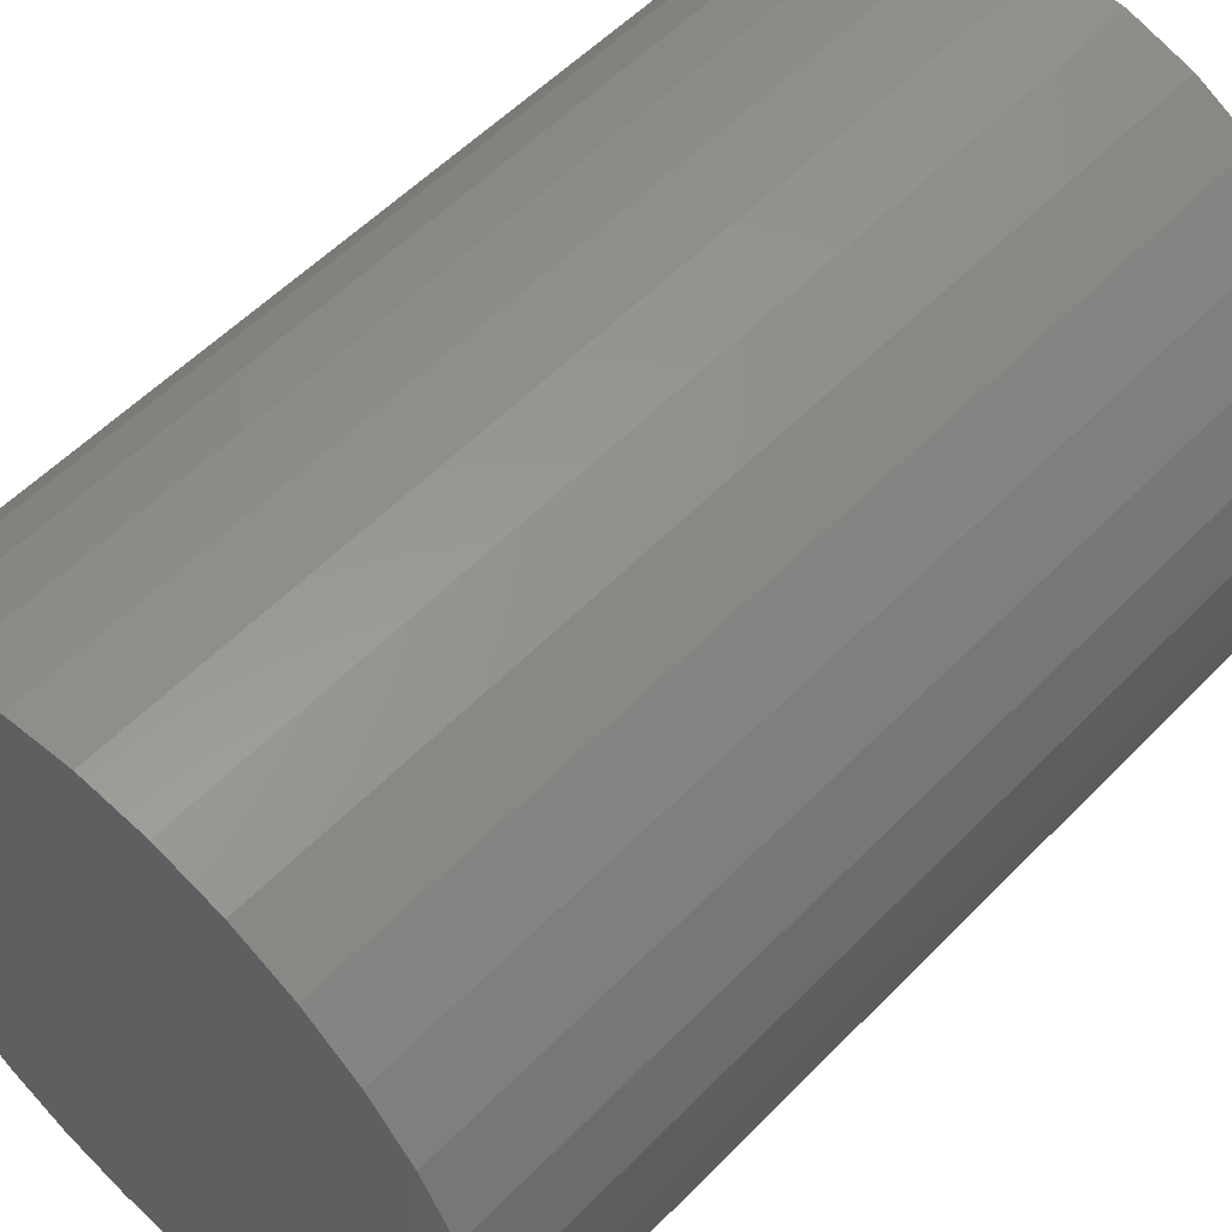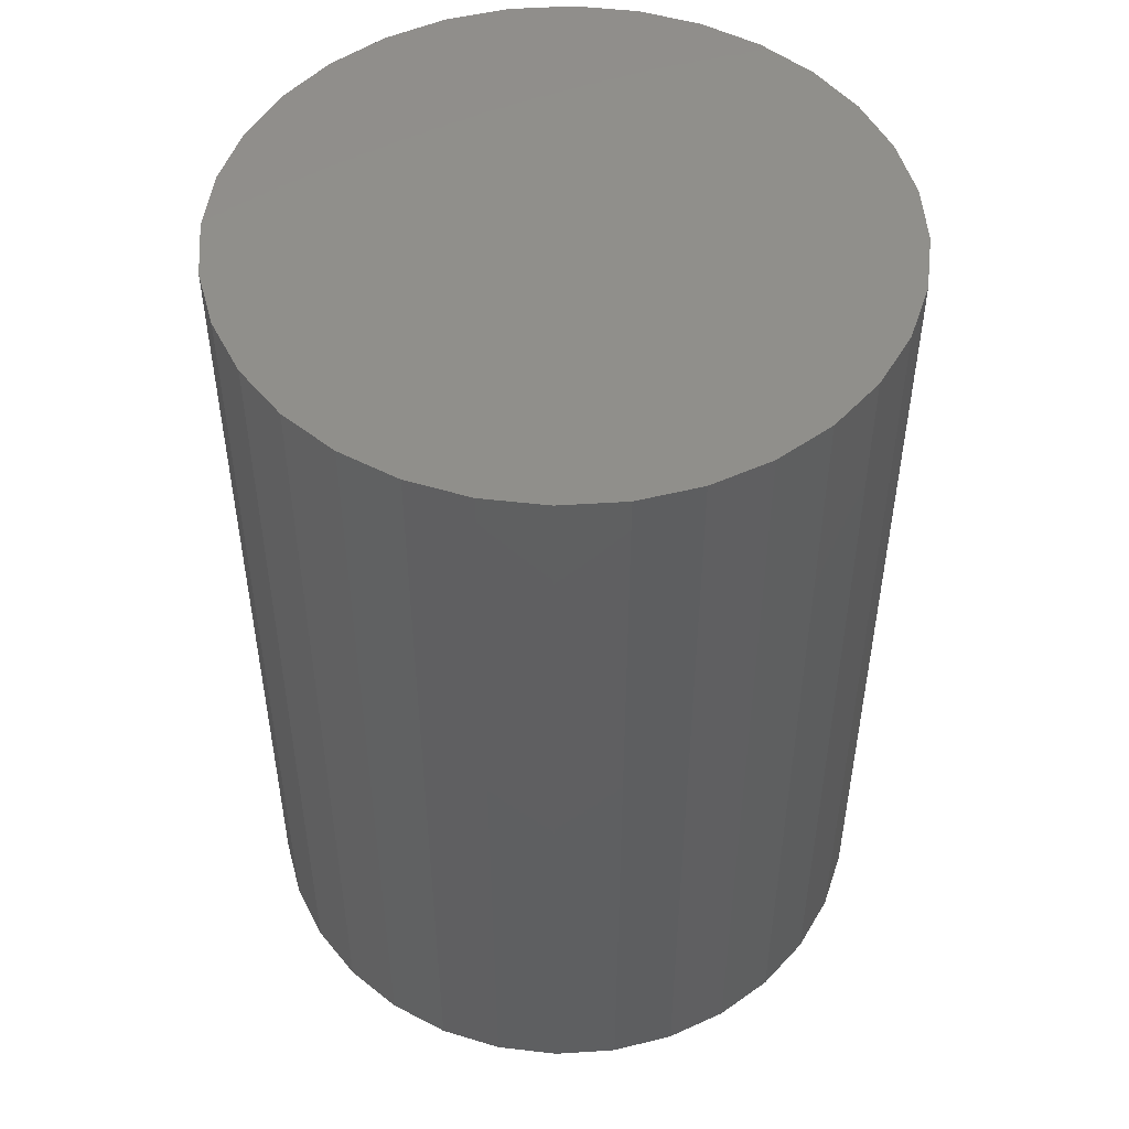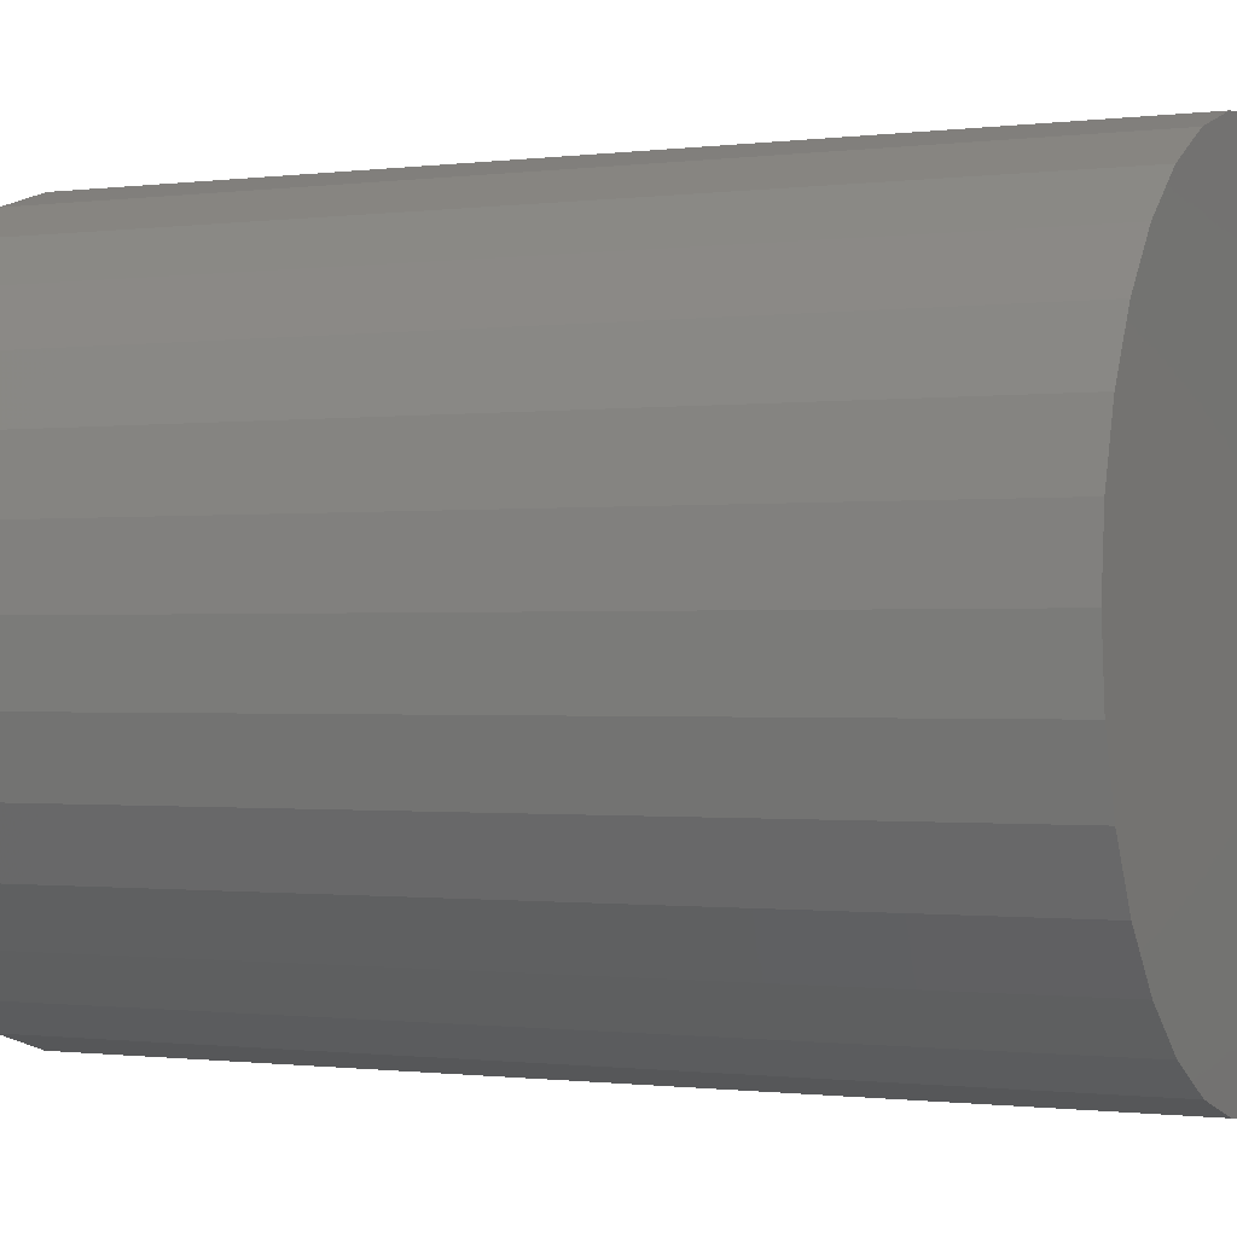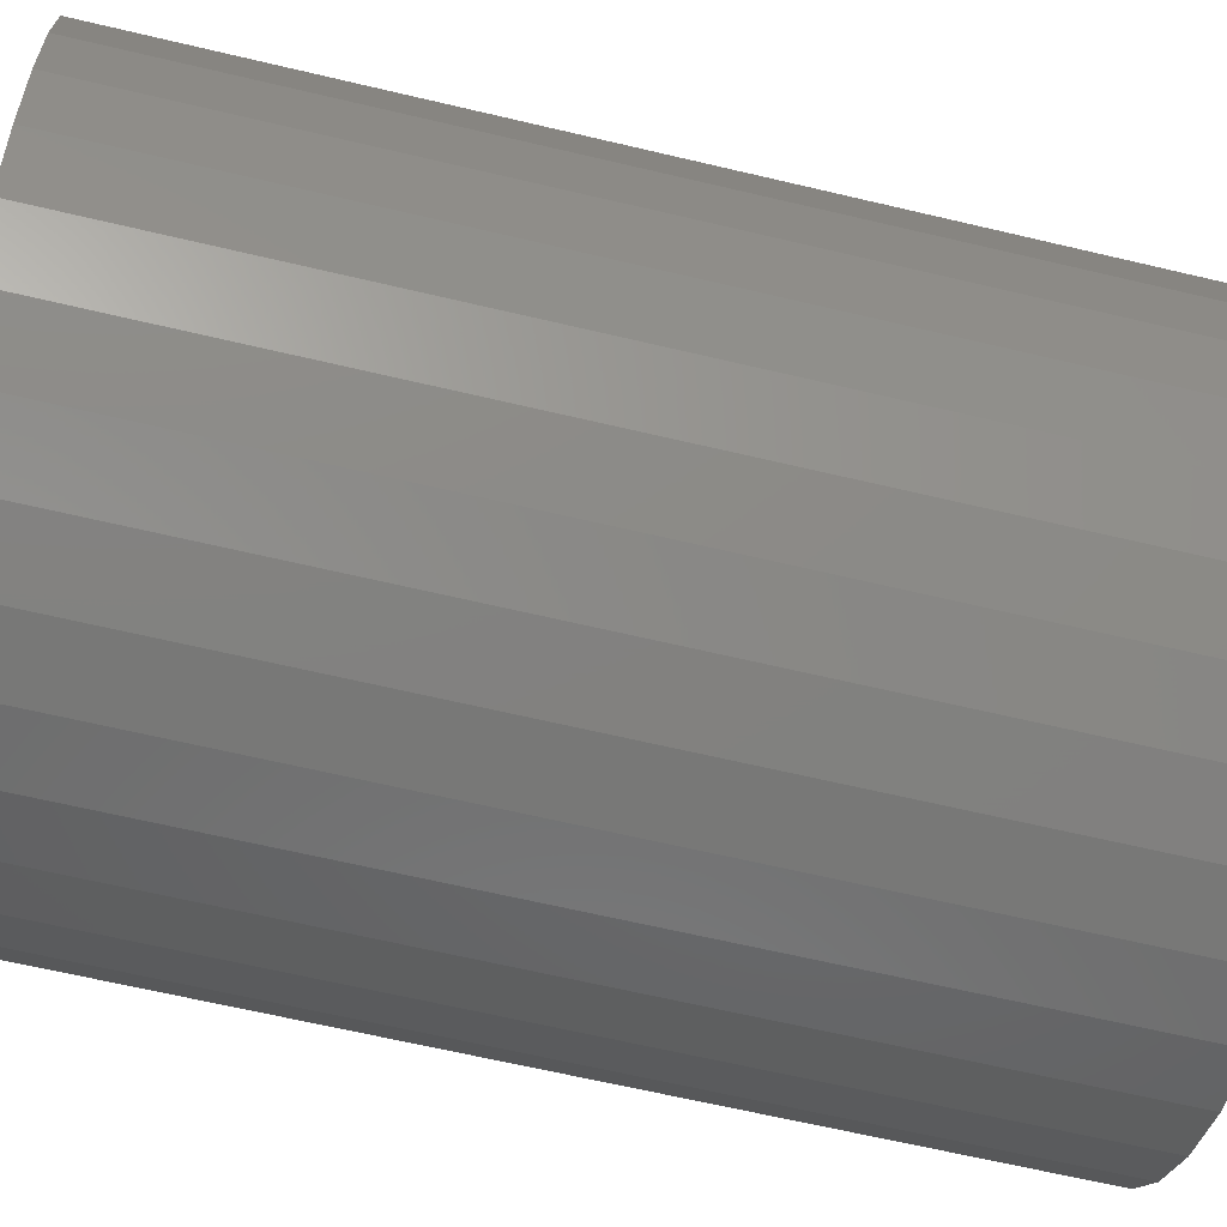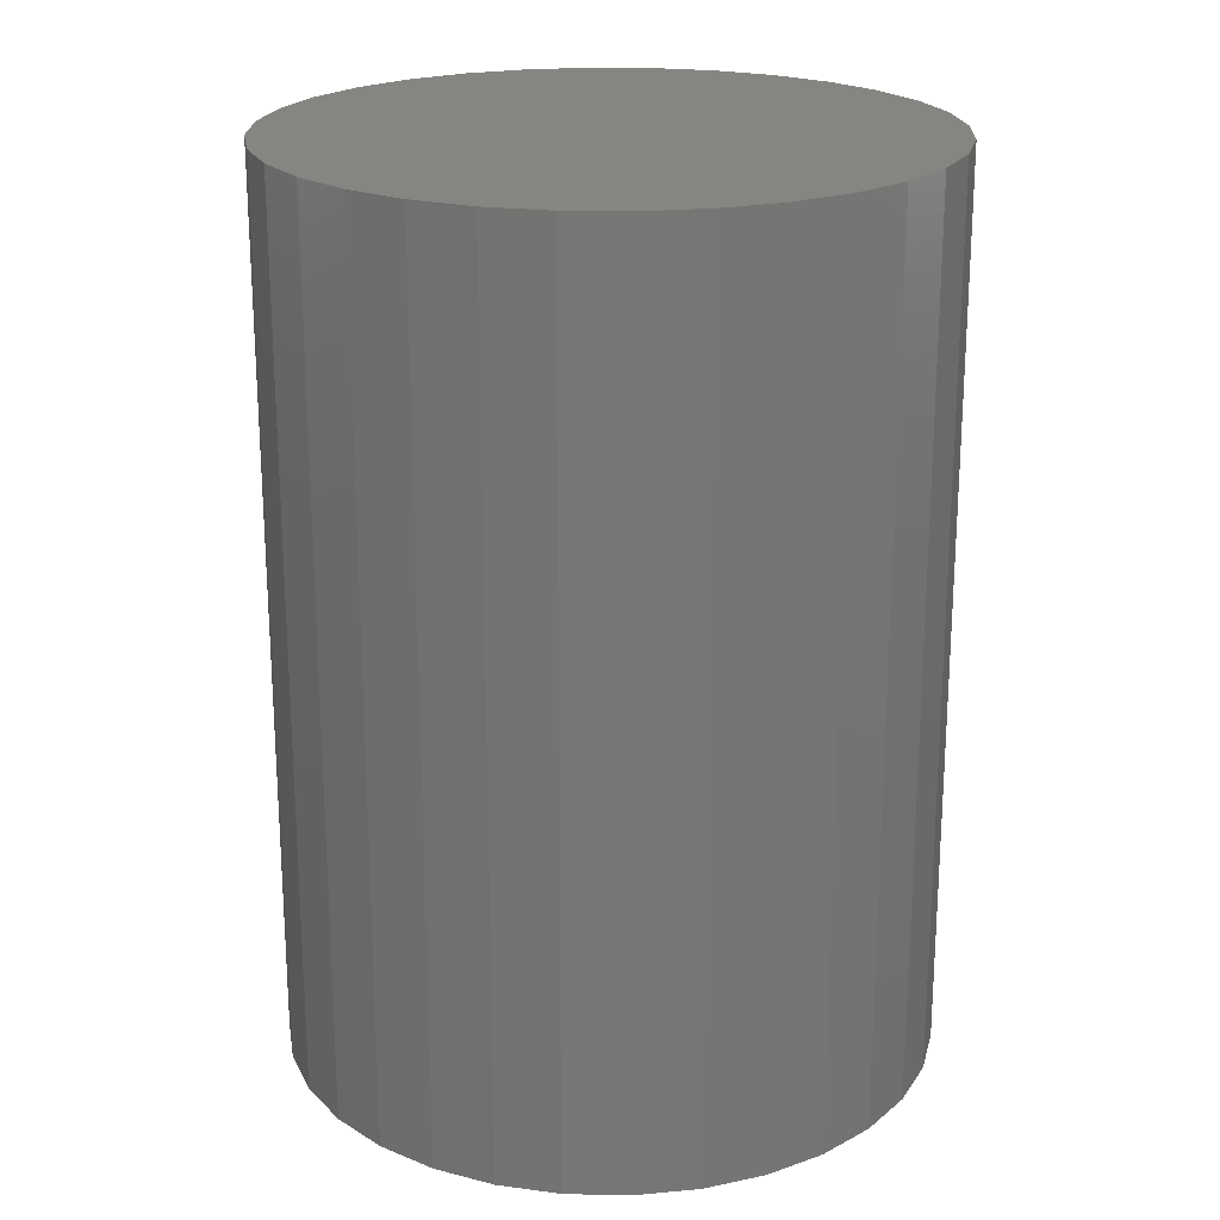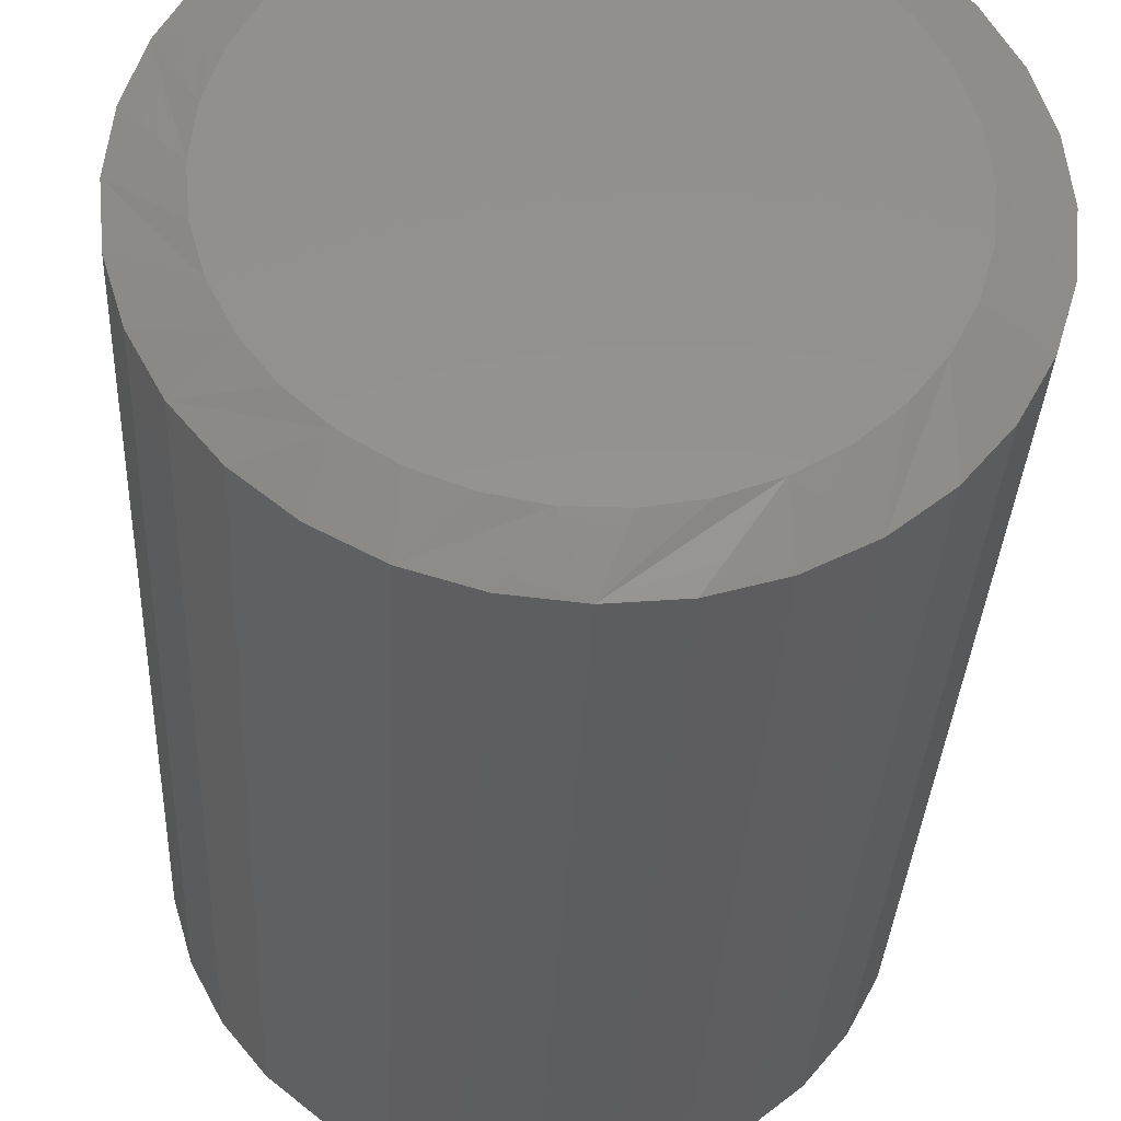
<metadata>
{"format":"stl","ext":"stl","renderer":"f3d","projection":"perspective","resolution":1024,"background":"white","views":[{"elev":54.9,"azim":42.9,"up":"+Y"},{"elev":50.0,"azim":-155.9,"up":"+Z"},{"elev":-0.7,"azim":-64.2,"up":"+Y"},{"elev":-65.0,"azim":76.6,"up":"+Y"},{"elev":21.4,"azim":41.3,"up":"+Z"},{"elev":-33.6,"azim":177.3,"up":"+Y"}]}
</metadata>
<code>
# stl→obj: 97 verts, 190 faces
v -0.00115 0.2176 0
v 0.0413 0.2134 0
v -0.0436 0.2134 0
v -0.08442 0.201 0
v 0.08212 0.201 0
v 0.01893 -0.2167 0
v -0.02123 -0.2167 0
v 0.0584 -0.2093 0
v -0.0607 -0.2093 0
v -0.09814 -0.1948 0
v 0.09584 -0.1948 0
v -0.1323 -0.1736 0
v 0.13 -0.1736 0
v -0.162 -0.1466 0
v 0.1597 -0.1466 0
v -0.1862 -0.1146 0
v 0.1839 -0.1146 0
v -0.2041 -0.07861 0
v 0.2018 -0.07861 0
v -0.215 -0.03998 0
v 0.2127 -0.03998 0
v -0.2188 3.501e-06 0
v 0.2164 -1.012e-16 0
v -0.2146 0.04245 0
v 0.2123 0.04245 0
v -0.2022 0.08327 0
v 0.1999 0.08327 0
v -0.1821 0.1209 0
v 0.1798 0.1209 0
v -0.155 0.1539 0
v 0.1527 0.1539 0
v -0.122 0.1809 0
v 0.1197 0.1809 0
v 0.2633 -6.478e-17 0.01562
v 0.2633 0 0.75
v 0.2582 -0.0516 0.01562
v 0.2582 -0.0516 0.75
v 0.2432 -0.1012 0.01562
v 0.2432 -0.1012 0.75
v 0.2188 -0.1469 0.01562
v 0.2188 -0.1469 0.75
v 0.1859 -0.187 0.01562
v 0.1859 -0.187 0.75
v 0.1458 -0.2199 0.01562
v 0.1458 -0.2199 0.75
v 0.1001 -0.2443 0.01562
v 0.1001 -0.2443 0.75
v 0.05044 -0.2594 0.01562
v 0.05044 -0.2594 0.75
v -0.001151 -0.2645 0.01562
v -0.001151 -0.2645 0.75
v -0.05275 -0.2594 0.01562
v -0.05275 -0.2594 0.75
v -0.1024 -0.2443 0.01562
v -0.1024 -0.2443 0.75
v -0.1481 -0.2199 0.01562
v -0.1481 -0.2199 0.75
v -0.1882 -0.187 0.01562
v -0.1882 -0.187 0.75
v -0.2211 -0.1469 0.01562
v -0.2211 -0.1469 0.75
v -0.2455 -0.1012 0.01562
v -0.2455 -0.1012 0.75
v -0.2605 -0.0516 0.01562
v -0.2605 -0.0516 0.75
v -0.2656 3.239e-17 0.01562
v -0.2656 3.239e-17 0.75
v -0.2605 0.0516 0.01562
v -0.2605 0.0516 0.75
v -0.2455 0.1012 0.01562
v -0.2455 0.1012 0.75
v -0.2211 0.1469 0.01562
v -0.2211 0.1469 0.75
v -0.1882 0.187 0.01562
v -0.1882 0.187 0.75
v -0.1481 0.2199 0.01562
v -0.1481 0.2199 0.75
v -0.1024 0.2443 0.01562
v -0.1024 0.2443 0.75
v -0.05275 0.2594 0.01562
v -0.05275 0.2594 0.75
v -0.001151 0.2645 0.01562
v -0.001151 0.2645 0.75
v 0.05044 0.2594 0.01562
v 0.05044 0.2594 0.75
v 0.1001 0.2443 0.01562
v 0.1001 0.2443 0.75
v 0.1458 0.2199 0.01562
v 0.1458 0.2199 0.75
v 0.1859 0.187 0.01562
v 0.1859 0.187 0.75
v 0.2188 0.1469 0.01562
v 0.2188 0.1469 0.75
v 0.2432 0.1012 0.01562
v 0.2432 0.1012 0.75
v 0.2582 0.0516 0.01562
v 0.2582 0.0516 0.75
f 1 2 3
f 4 3 2
f 5 4 2
f 6 7 8
f 7 9 8
f 8 9 10
f 8 10 11
f 11 10 12
f 11 12 13
f 13 12 14
f 13 14 15
f 15 14 16
f 15 16 17
f 17 16 18
f 17 18 19
f 19 18 20
f 19 20 21
f 21 20 22
f 21 22 23
f 23 22 24
f 23 24 25
f 25 24 26
f 25 26 27
f 27 26 28
f 27 28 29
f 29 28 30
f 29 30 31
f 31 30 32
f 31 32 33
f 33 32 4
f 33 4 5
f 34 35 36
f 36 35 37
f 36 37 38
f 38 37 39
f 38 39 40
f 40 39 41
f 40 41 42
f 42 41 43
f 42 43 44
f 44 43 45
f 44 45 46
f 46 45 47
f 46 47 48
f 48 47 49
f 48 49 50
f 50 49 51
f 50 51 52
f 52 51 53
f 52 53 54
f 54 53 55
f 54 55 56
f 56 55 57
f 56 57 58
f 58 57 59
f 58 59 60
f 60 59 61
f 60 61 62
f 62 61 63
f 62 63 64
f 64 63 65
f 64 65 66
f 66 65 67
f 66 67 68
f 68 67 69
f 68 69 70
f 70 69 71
f 70 71 72
f 72 71 73
f 72 73 74
f 74 73 75
f 74 75 76
f 76 75 77
f 76 77 78
f 78 77 79
f 78 79 80
f 80 79 81
f 80 81 82
f 82 81 83
f 82 83 84
f 84 83 85
f 84 85 86
f 86 85 87
f 86 87 88
f 88 87 89
f 88 89 90
f 90 89 91
f 90 91 92
f 92 91 93
f 92 93 94
f 94 93 95
f 94 95 96
f 96 95 97
f 96 97 34
f 34 97 35
f 29 88 90
f 27 94 25
f 5 82 84
f 33 88 31
f 88 29 31
f 32 72 74
f 4 78 3
f 78 1 3
f 28 72 30
f 72 32 30
f 82 5 2
f 82 2 1
f 80 82 1
f 1 78 80
f 66 68 26
f 66 26 24
f 66 24 22
f 23 25 94
f 23 94 96
f 23 96 34
f 94 27 92
f 92 27 29
f 92 29 90
f 88 33 86
f 86 33 5
f 86 5 84
f 78 4 76
f 76 4 32
f 76 32 74
f 72 28 70
f 70 28 26
f 70 26 68
f 16 56 58
f 20 18 62
f 10 50 52
f 10 52 54
f 54 56 10
f 10 56 12
f 14 12 56
f 56 16 14
f 6 46 48
f 48 50 6
f 6 50 7
f 13 40 42
f 42 44 13
f 13 44 11
f 44 46 11
f 11 46 8
f 46 6 8
f 36 38 19
f 19 38 17
f 38 40 17
f 17 40 15
f 40 13 15
f 50 10 9
f 50 9 7
f 34 36 19
f 34 19 21
f 34 21 23
f 22 20 62
f 22 62 64
f 22 64 66
f 62 18 60
f 60 18 16
f 60 16 58
f 81 85 83
f 85 81 87
f 87 81 79
f 87 79 89
f 89 79 77
f 89 77 91
f 91 77 75
f 91 75 93
f 93 75 73
f 93 73 95
f 95 73 71
f 95 71 97
f 97 71 69
f 97 69 35
f 35 69 67
f 35 67 37
f 37 67 65
f 37 65 39
f 39 65 63
f 39 63 41
f 41 63 61
f 41 61 43
f 43 61 59
f 43 59 45
f 45 59 57
f 45 57 47
f 47 57 55
f 47 55 49
f 49 55 53
f 49 53 51

</code>
